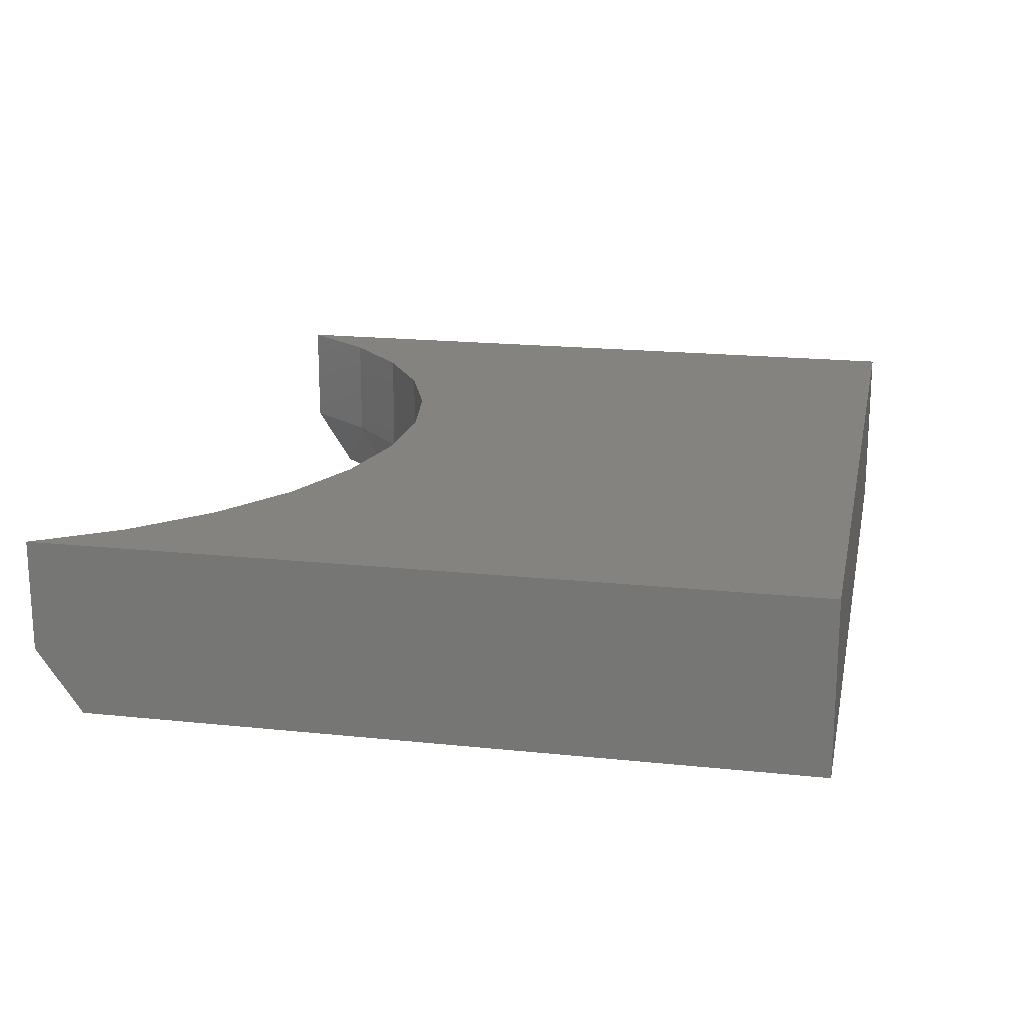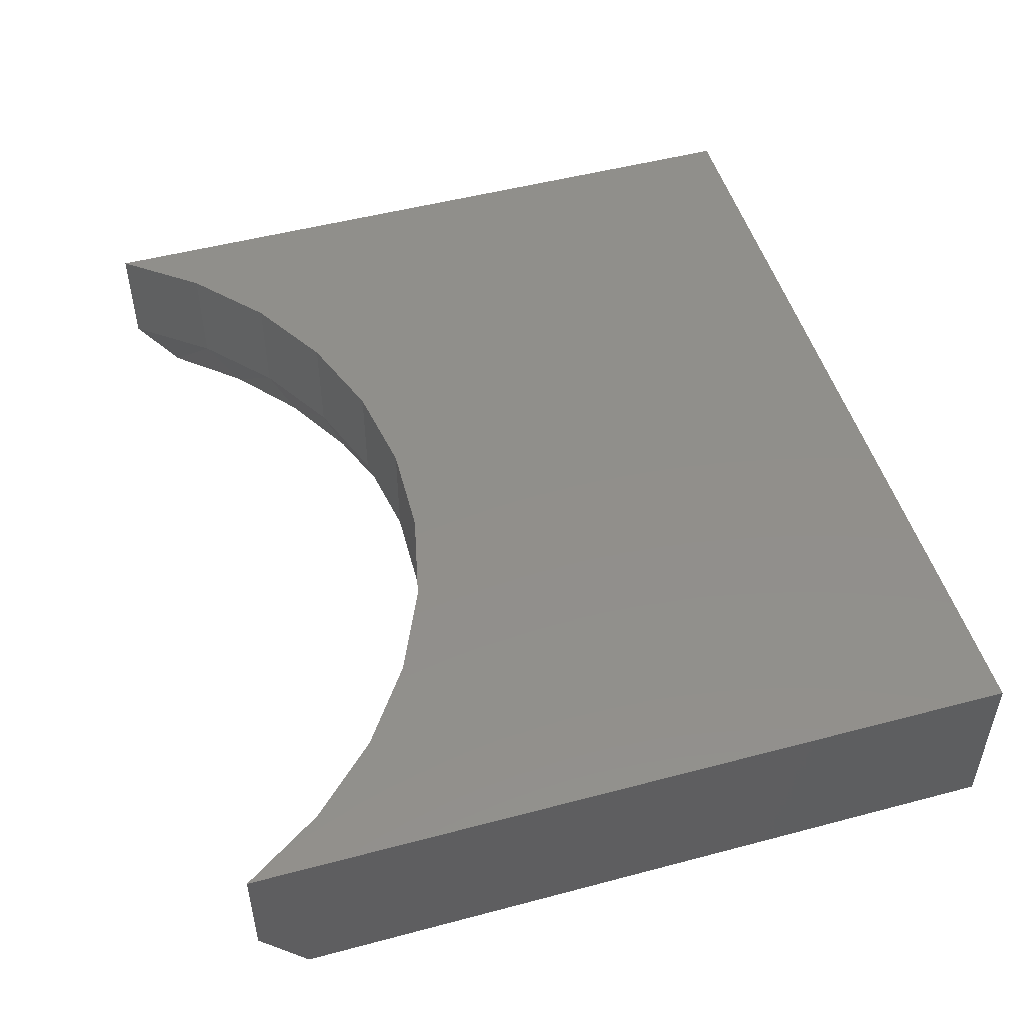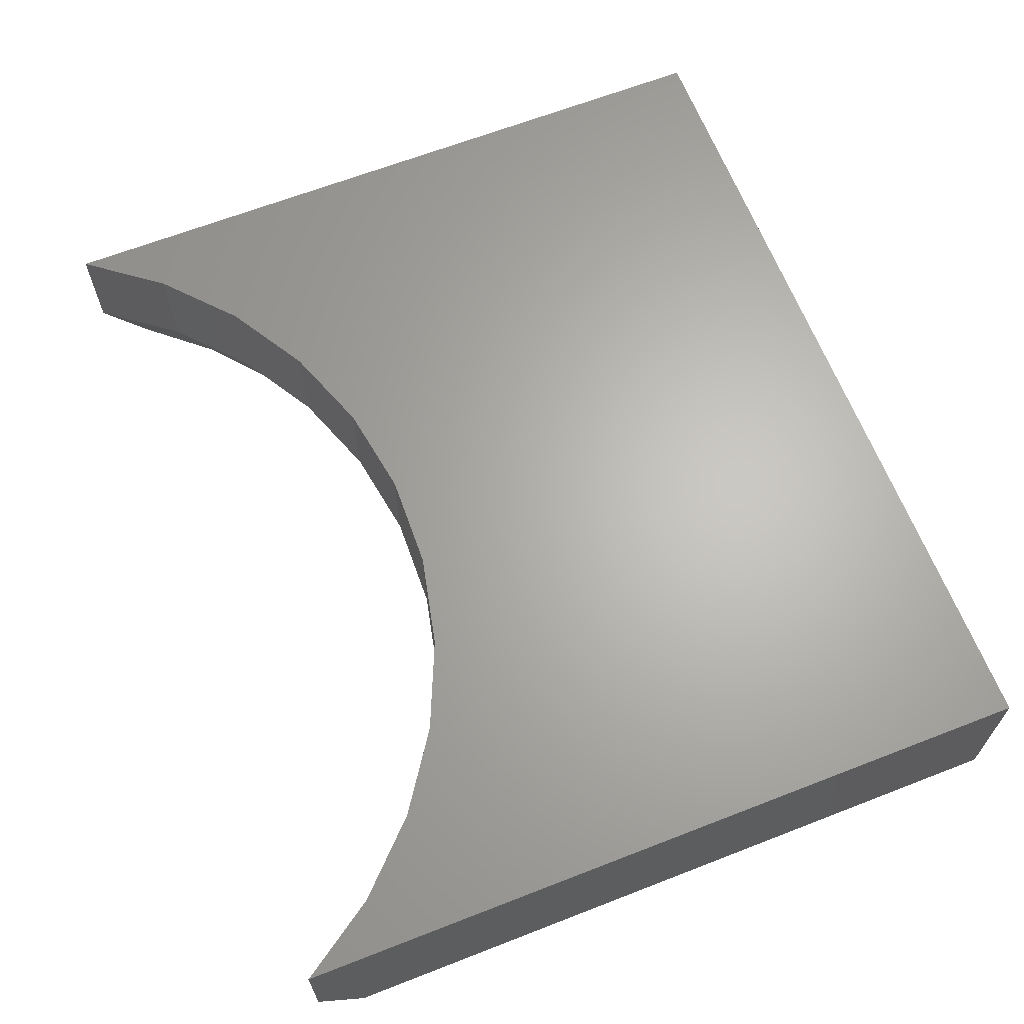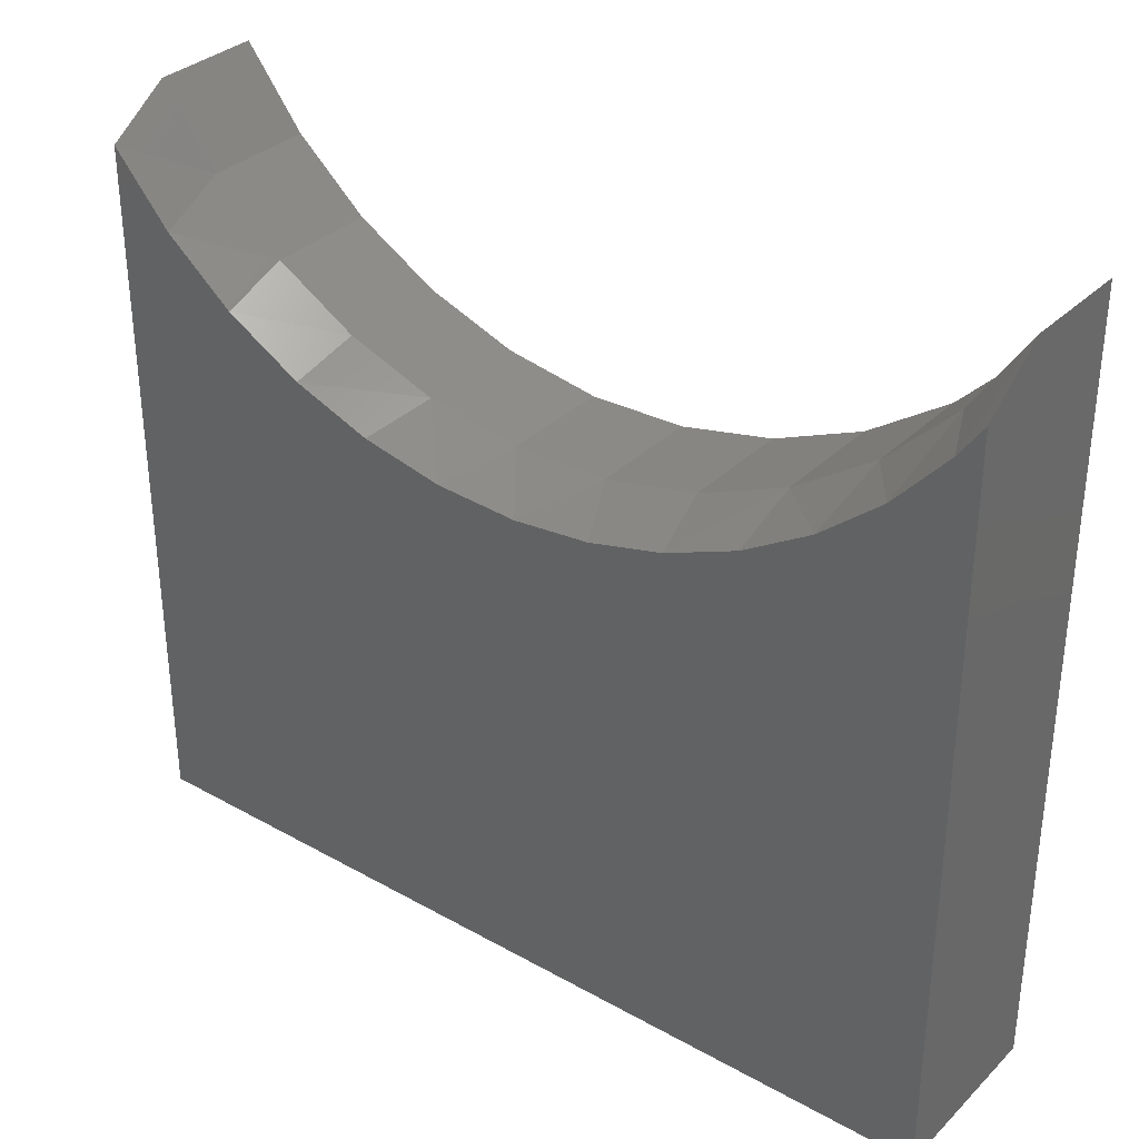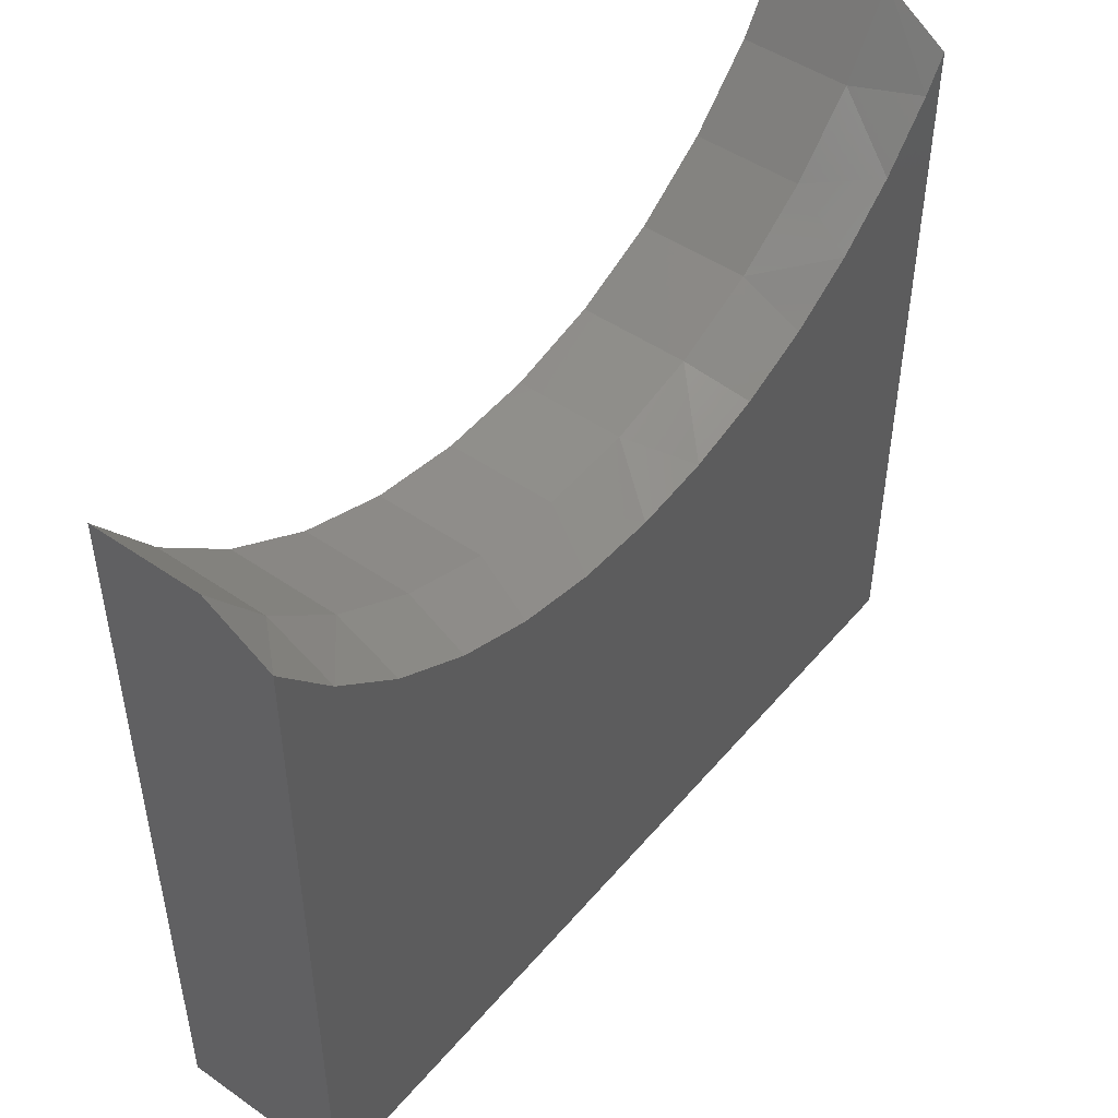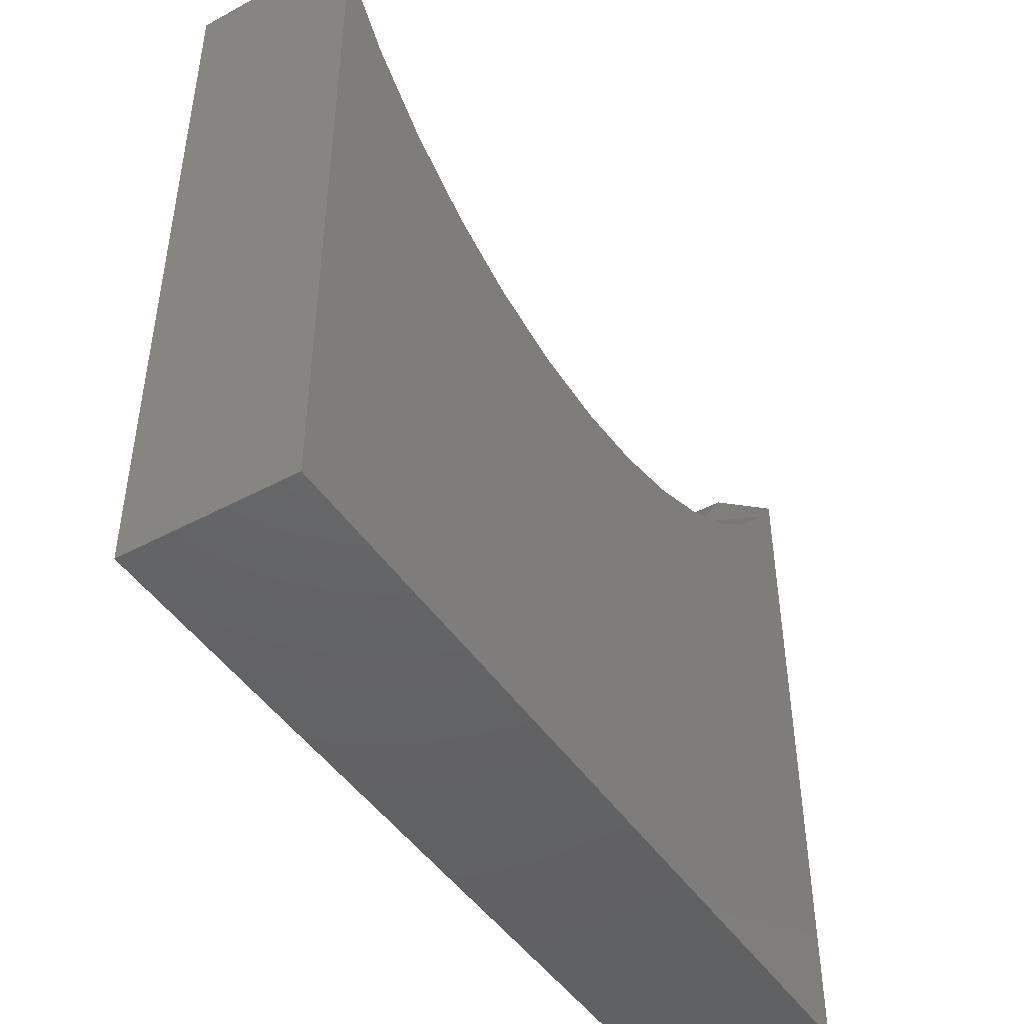
<metadata>
{"format":"stl","ext":"stl","renderer":"f3d","projection":"perspective","resolution":1024,"background":"white","views":[{"elev":18.5,"azim":101.5,"up":"+Y"},{"elev":50.0,"azim":73.7,"up":"+Y"},{"elev":65.1,"azim":68.6,"up":"+Y"},{"elev":33.3,"azim":37.5,"up":"+Z"},{"elev":47.8,"azim":-52.0,"up":"+Z"},{"elev":-45.8,"azim":-58.3,"up":"+Z"}]}
</metadata>
<code>
# stl→obj: 42 verts, 80 faces
v 0.5938 -0.2344 -0.2812
v 0.5938 -0.2344 0.6936
v 0.5622 -0.2344 0.6486
v 0.4923 -0.2344 0.5695
v 0.4115 -0.2344 0.5017
v 0.3214 -0.2344 0.4466
v 0.2242 -0.2344 0.4055
v 0.1232 -0.2344 0.3795
v 0.01943 -0.2344 0.3685
v -0.5781 -0.2344 -0.2812
v -0.09178 -0.2344 0.3737
v -0.2008 -0.2344 0.3963
v -0.305 -0.2344 0.4356
v -0.4084 -0.2344 0.4953
v -0.5003 -0.2344 0.5715
v -0.5781 -0.2344 0.662
v -0.5781 0 -0.2812
v -0.5781 5.494e-17 0.7179
v -0.5781 -0.1484 0.7179
v 0.08256 1.109e-16 0.4048
v 0.2079 -0.1484 0.433
v 0.2079 1.264e-16 0.433
v 0.3257 -0.1484 0.4843
v 0.3257 1.423e-16 0.4843
v 0.4317 -0.1484 0.5569
v 0.4317 1.581e-16 0.5569
v 0.5222 -0.1484 0.6482
v 0.5222 1.732e-16 0.6482
v 0.5938 -0.1484 0.7549
v 0.5938 1.876e-16 0.7549
v 0.08256 -0.1484 0.4048
v -0.04587 9.643e-17 0.4008
v -0.04587 -0.1484 0.4008
v -0.1728 8.346e-17 0.421
v -0.1728 -0.1484 0.421
v -0.2936 7.248e-17 0.4648
v -0.2936 -0.1484 0.4648
v -0.4039 6.388e-17 0.5305
v -0.4039 -0.1484 0.5305
v -0.4999 5.796e-17 0.616
v -0.4999 -0.1484 0.616
v 0.5938 1.301e-16 -0.2812
f 1 2 3
f 1 3 4
f 1 4 5
f 1 5 6
f 1 6 7
f 1 7 8
f 1 8 9
f 1 9 10
f 10 9 11
f 10 11 12
f 10 12 13
f 10 13 14
f 10 14 15
f 10 15 16
f 17 10 18
f 18 10 16
f 18 16 19
f 20 21 22
f 22 21 23
f 22 23 24
f 24 23 25
f 24 25 26
f 26 25 27
f 26 27 28
f 28 27 29
f 28 29 30
f 21 20 31
f 31 20 32
f 31 32 33
f 33 32 34
f 33 34 35
f 35 34 36
f 35 36 37
f 37 36 38
f 37 38 39
f 39 38 40
f 39 40 41
f 41 40 18
f 41 18 19
f 1 42 2
f 2 42 30
f 2 30 29
f 16 41 19
f 16 15 41
f 27 25 4
f 23 5 25
f 5 4 25
f 31 9 8
f 33 11 9
f 33 9 31
f 35 11 33
f 39 15 14
f 41 15 39
f 2 29 3
f 3 29 27
f 3 27 4
f 31 8 21
f 21 8 7
f 21 7 23
f 23 7 6
f 23 6 5
f 39 14 37
f 37 14 13
f 37 13 35
f 35 13 12
f 35 12 11
f 42 17 32
f 42 32 20
f 42 20 22
f 42 22 24
f 42 24 26
f 42 26 28
f 42 28 30
f 17 18 40
f 17 40 38
f 17 38 36
f 17 36 34
f 17 34 32
f 10 17 1
f 1 17 42

</code>
